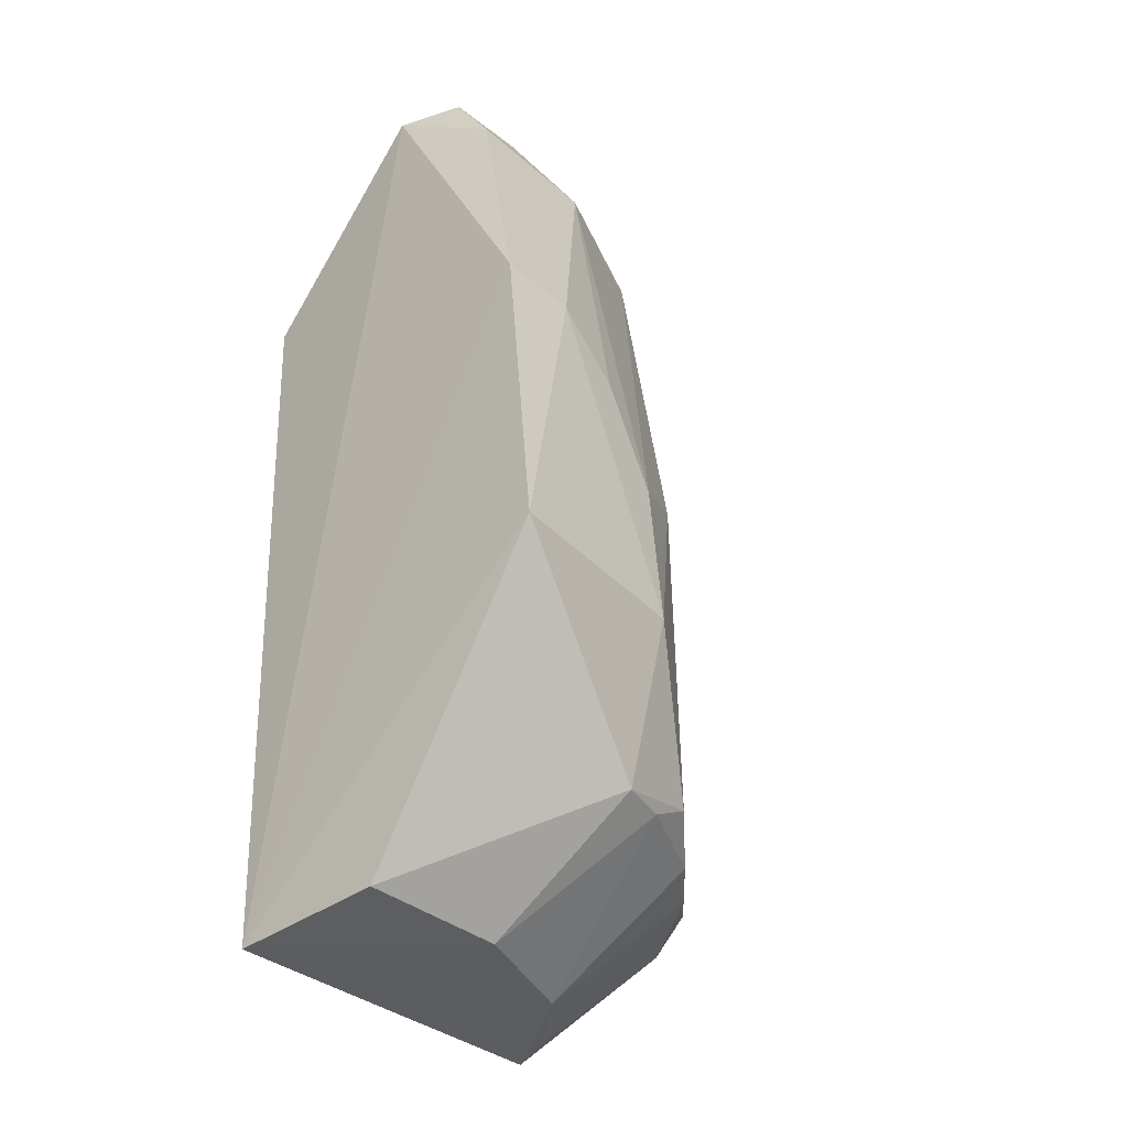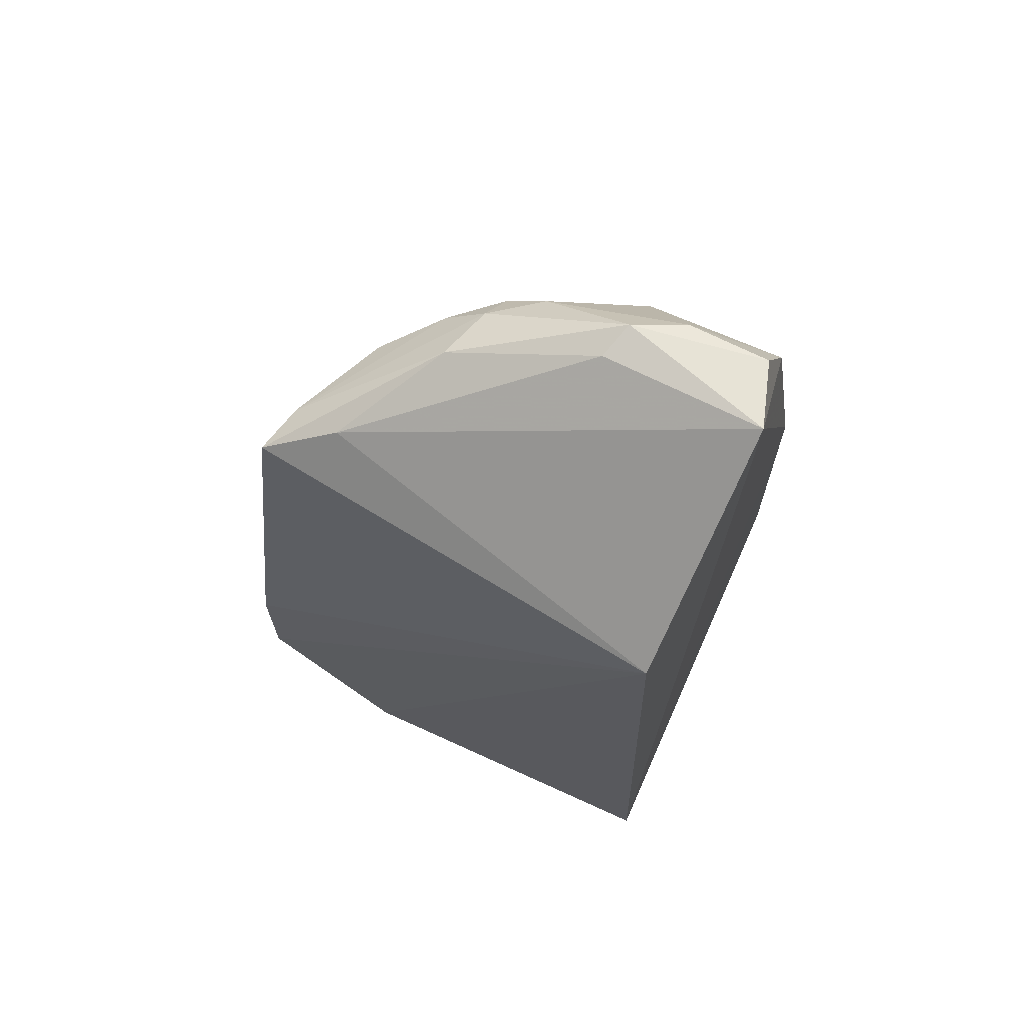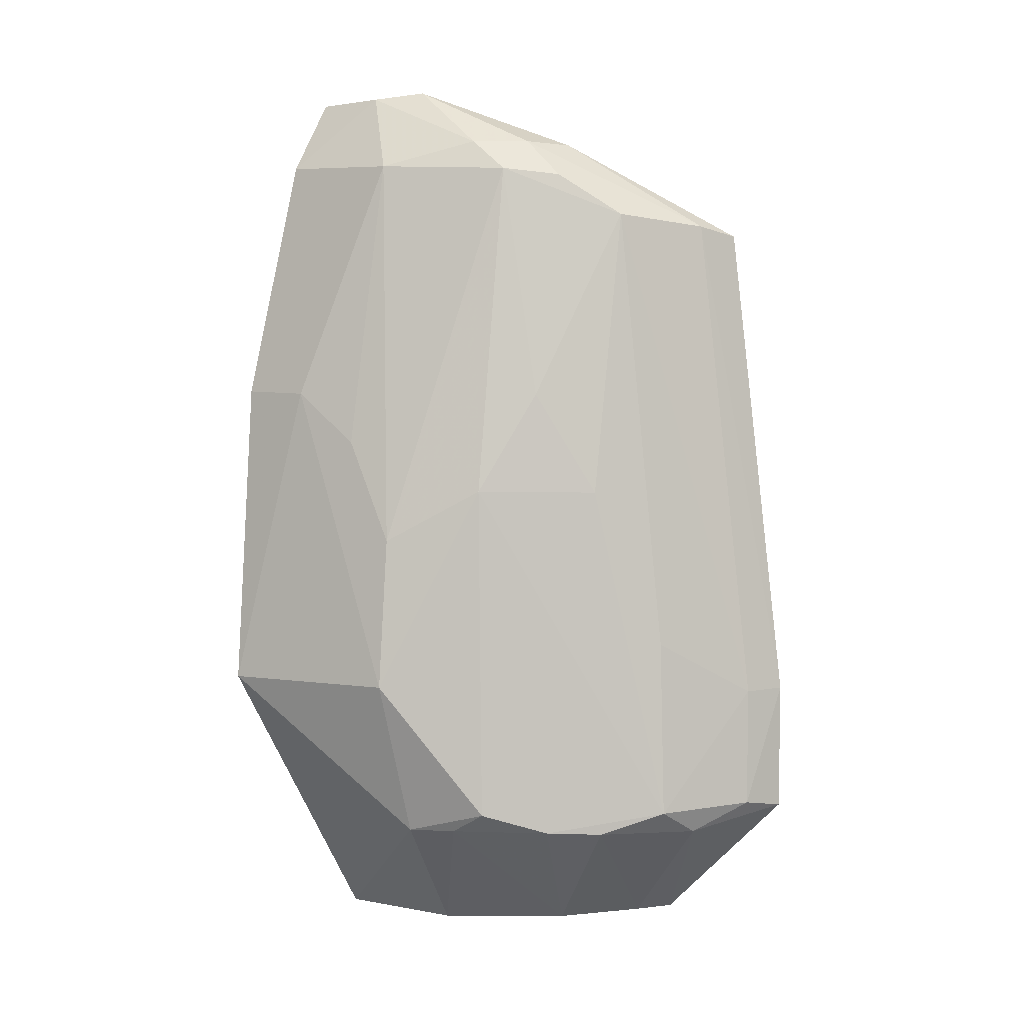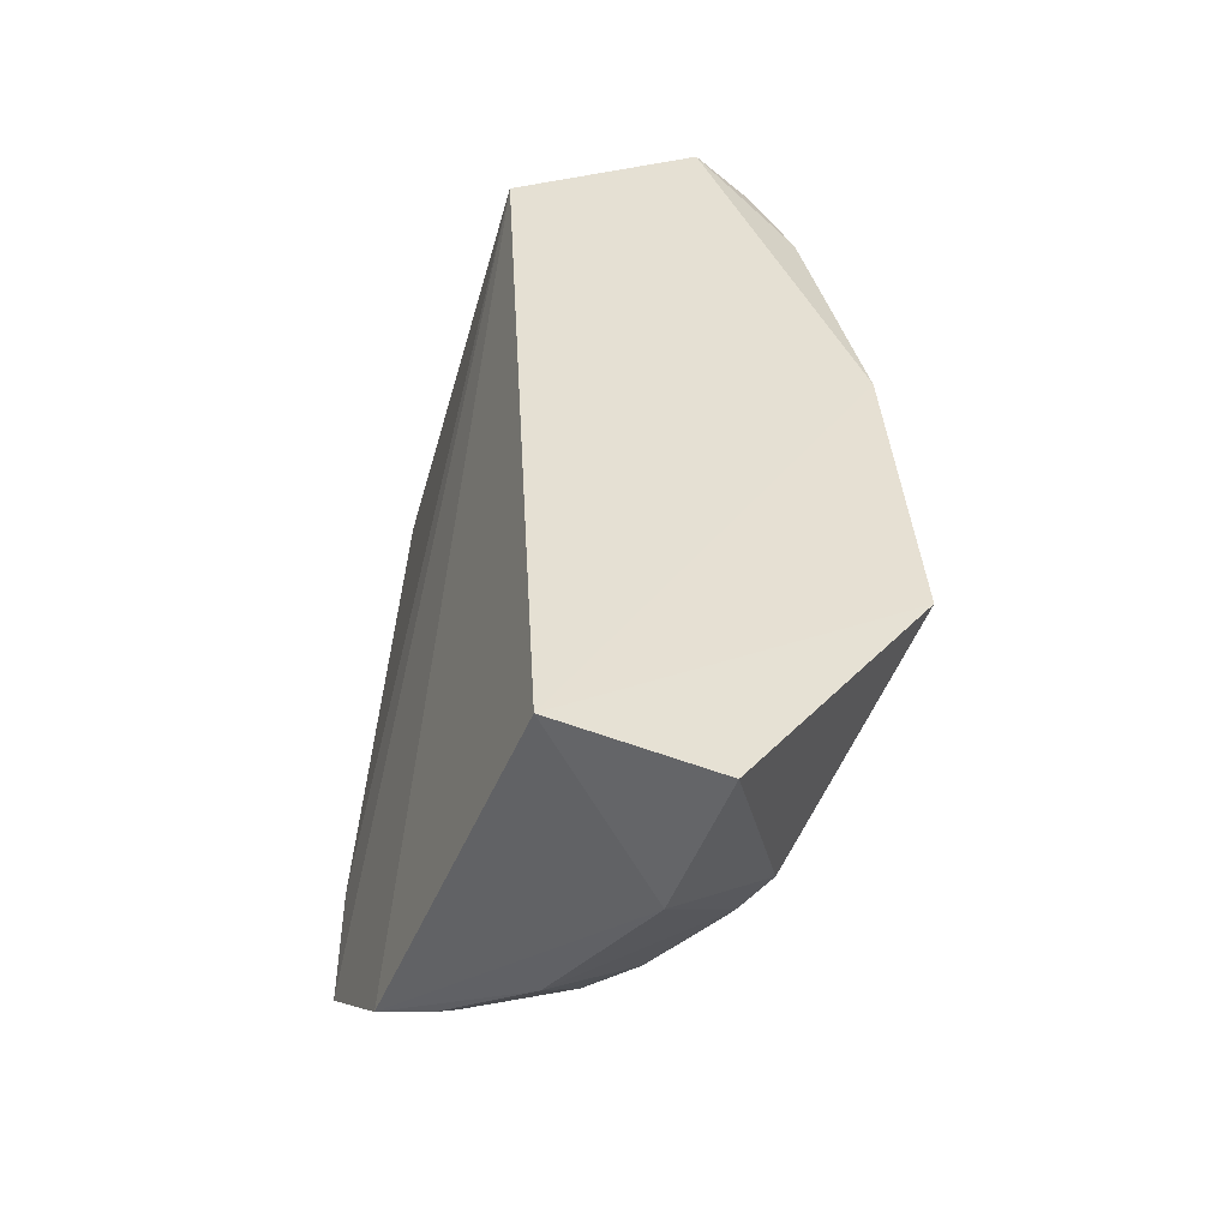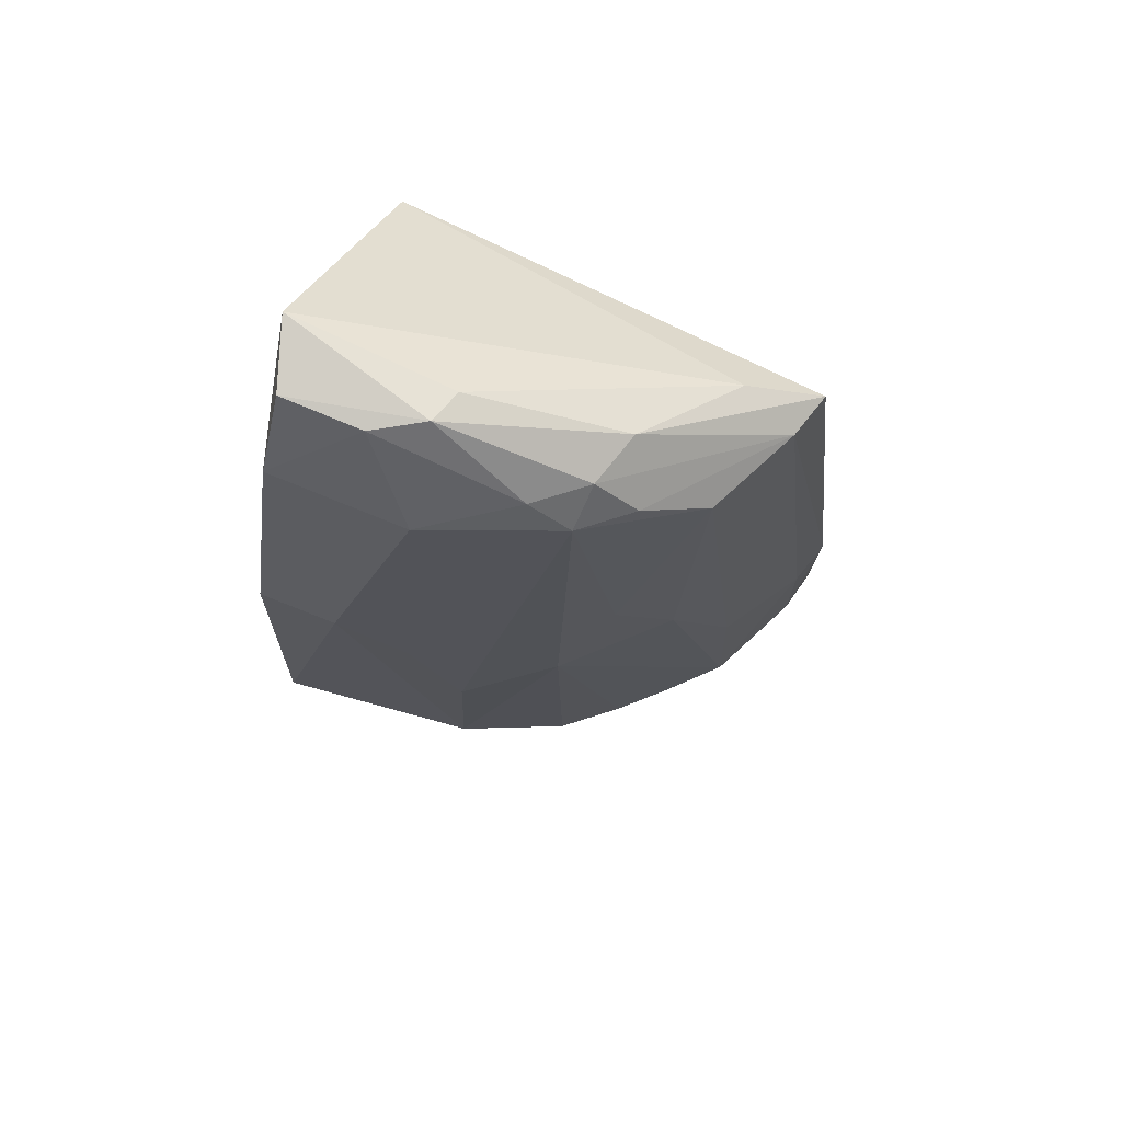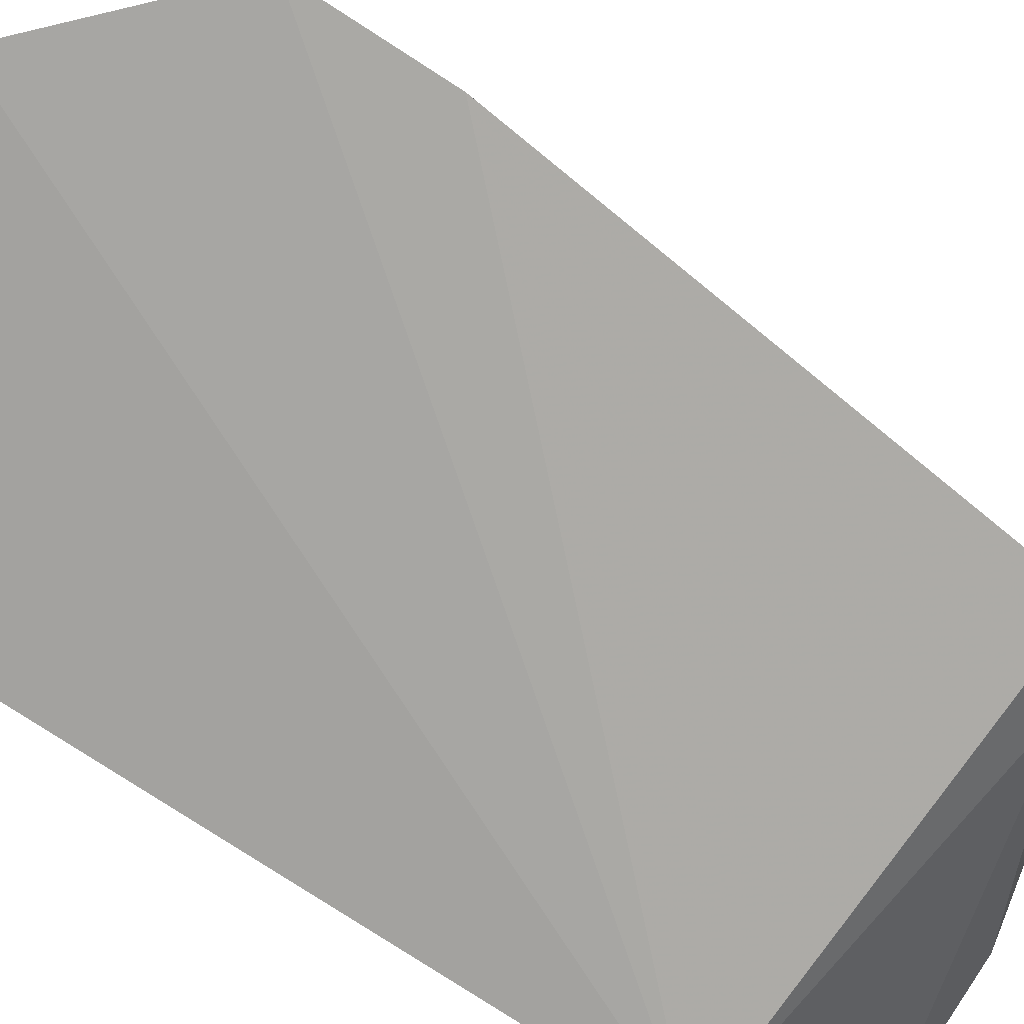
<metadata>
{"format":"obj","ext":"obj","renderer":"f3d","projection":"perspective","resolution":1024,"background":"white","views":[{"elev":-38.2,"azim":134.9,"up":"+Z"},{"elev":68.0,"azim":26.4,"up":"+Z"},{"elev":2.3,"azim":-141.4,"up":"+Z"},{"elev":-52.2,"azim":69.5,"up":"+Z"},{"elev":76.2,"azim":-158.0,"up":"+Z"},{"elev":-72.9,"azim":-123.2,"up":"+Y"}]}
</metadata>
<code>
v 0.007675 0.1141 0.06533
v 0.009255 0.1095 0.06573
v 0.008294 0.1102 0.0006225
v -0.01015 0.1062 0.001286
v -0.02099 0.09867 0.05441
v -0.004753 0.1215 0.02045
v 0.008585 0.1231 0.02043
v -0.001037 0.1123 0.06569
v 0.0085 0.09615 0.05329
v -0.004924 0.1183 0.009384
v -0.02091 0.1079 0.01096
v 0.008869 0.1213 0.04251
v 0.008802 0.09924 0.0005815
v -0.001737 0.1099 0.06498
v -0.01015 0.1136 0.05903
v -0.01624 0.1008 0.05721
v -0.001559 0.1101 0.0007343
v -0.01454 0.1139 0.00962
v 0.007851 0.1173 0.06004
v 0.003563 0.1212 0.04226
v -0.02486 0.098 0.01066
v -0.01158 0.1074 0.06126
v -0.01713 0.1083 0.05559
v -0.01506 0.09834 0.001407
v -0.01745 0.1111 0.00945
v -0.008286 0.1172 0.009522
v -0.001378 0.1172 0.0595
v -0.0249 0.09791 0.0197
v -0.01048 0.1111 0.06127
v -0.02009 0.1019 0.05498
v -0.01059 0.1171 0.03495
v -0.02151 0.1048 0.009241
v -0.01097 0.1171 0.01099
v -0.007318 0.1136 0.06126
v 0.002226 0.1141 0.06531
v -0.004723 0.1206 0.03126
v -0.02394 0.101 0.01964
v -0.01329 0.1109 0.05858
v -0.01678 0.111 0.03486
v -0.01334 0.1137 0.04212
v -0.02407 0.1014 0.01121
v -0.01406 0.1015 0.001548
v -0.001167 0.1207 0.03857
v -0.02032 0.1075 0.0235
f 8 2 1
f 10 7 3
f 10 6 7
f 13 3 7
f 13 2 9
f 13 12 2
f 13 7 12
f 14 2 8
f 16 9 2
f 16 5 9
f 16 2 14
f 17 10 3
f 17 3 13
f 19 1 2
f 19 2 12
f 20 12 7
f 20 7 6
f 22 5 16
f 22 16 14
f 22 14 8
f 24 17 13
f 24 4 17
f 24 13 9
f 24 9 21
f 25 18 4
f 25 11 18
f 26 17 4
f 26 4 18
f 26 10 17
f 27 19 12
f 27 12 20
f 28 21 9
f 28 9 5
f 29 22 8
f 30 5 22
f 30 22 29
f 30 28 5
f 31 18 11
f 32 24 21
f 32 11 25
f 33 26 18
f 33 6 10
f 33 10 26
f 33 31 6
f 33 18 31
f 34 27 15
f 34 29 8
f 34 15 29
f 35 8 1
f 35 1 19
f 35 19 27
f 35 34 8
f 35 27 34
f 36 20 6
f 36 6 31
f 36 31 15
f 36 15 27
f 37 30 23
f 37 28 30
f 38 29 15
f 38 15 23
f 38 30 29
f 38 23 30
f 39 31 11
f 40 23 15
f 40 15 31
f 40 39 23
f 40 31 39
f 41 32 21
f 41 11 32
f 41 37 11
f 41 21 28
f 41 28 37
f 42 32 25
f 42 25 4
f 42 4 24
f 42 24 32
f 43 36 27
f 43 27 20
f 43 20 36
f 44 37 23
f 44 11 37
f 44 39 11
f 44 23 39

</code>
